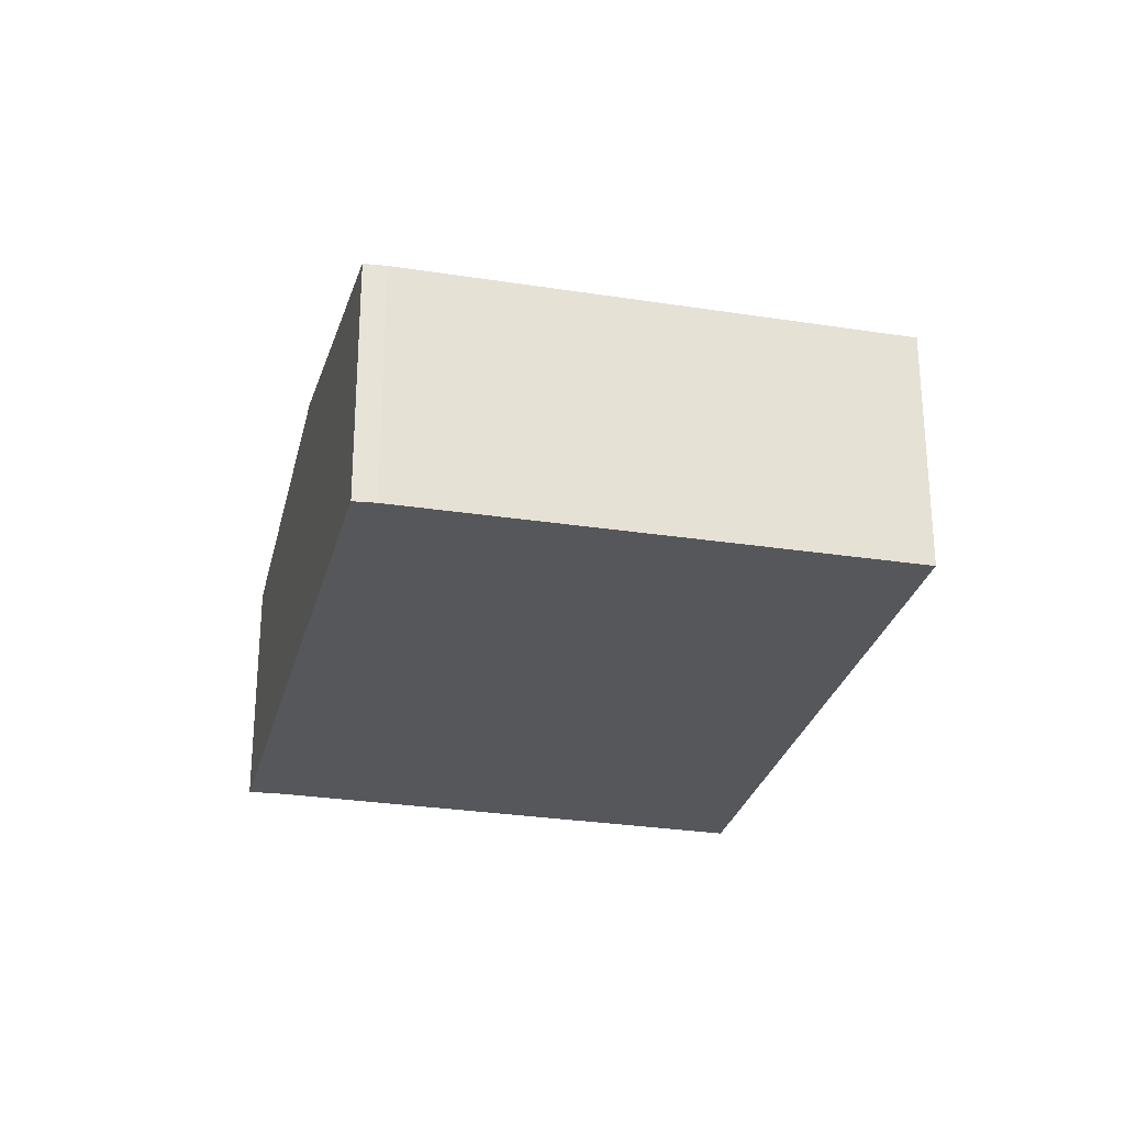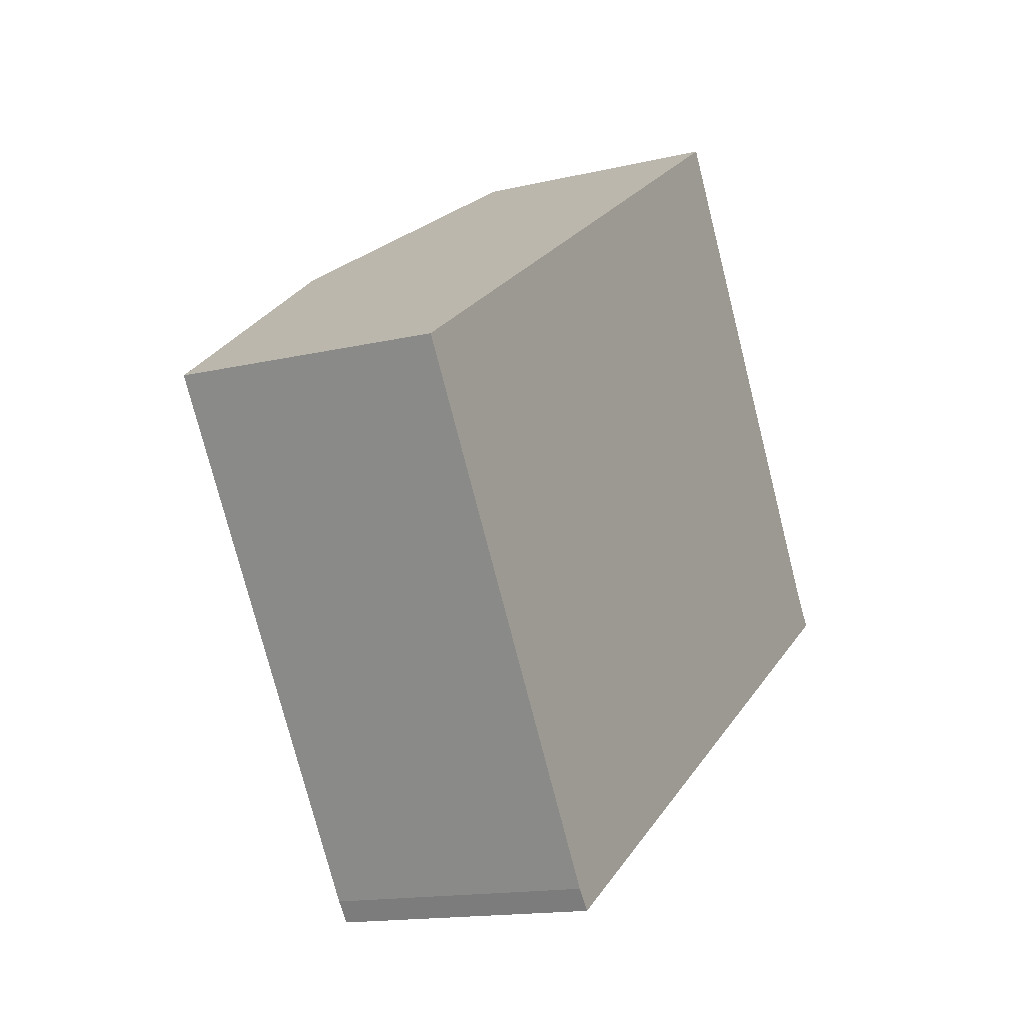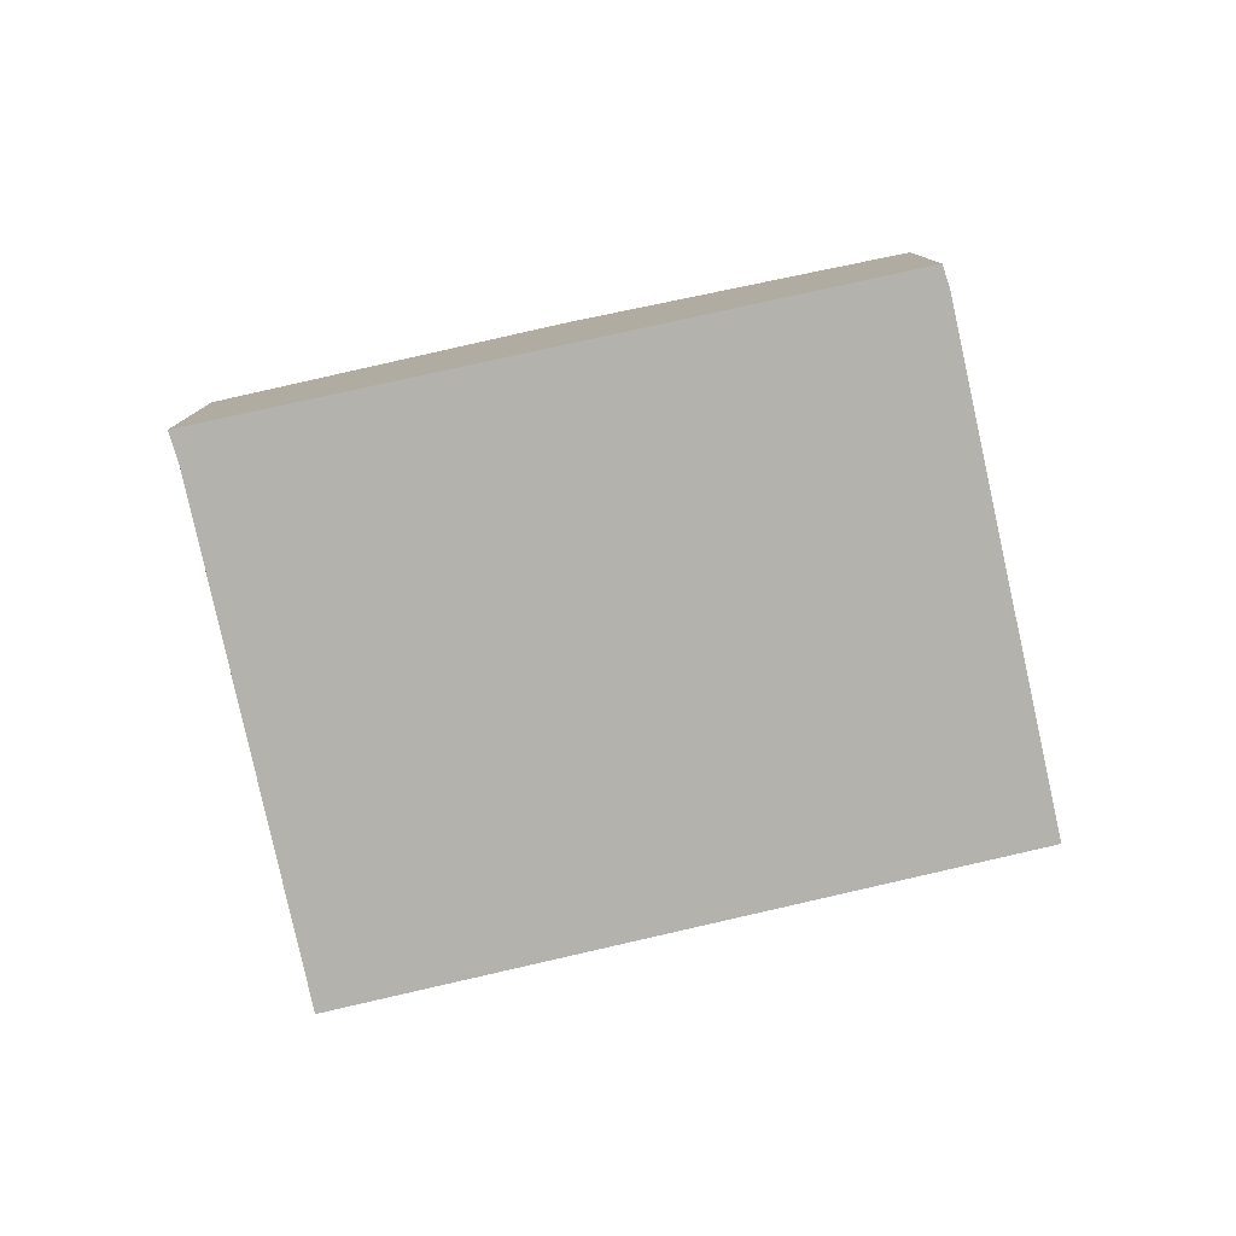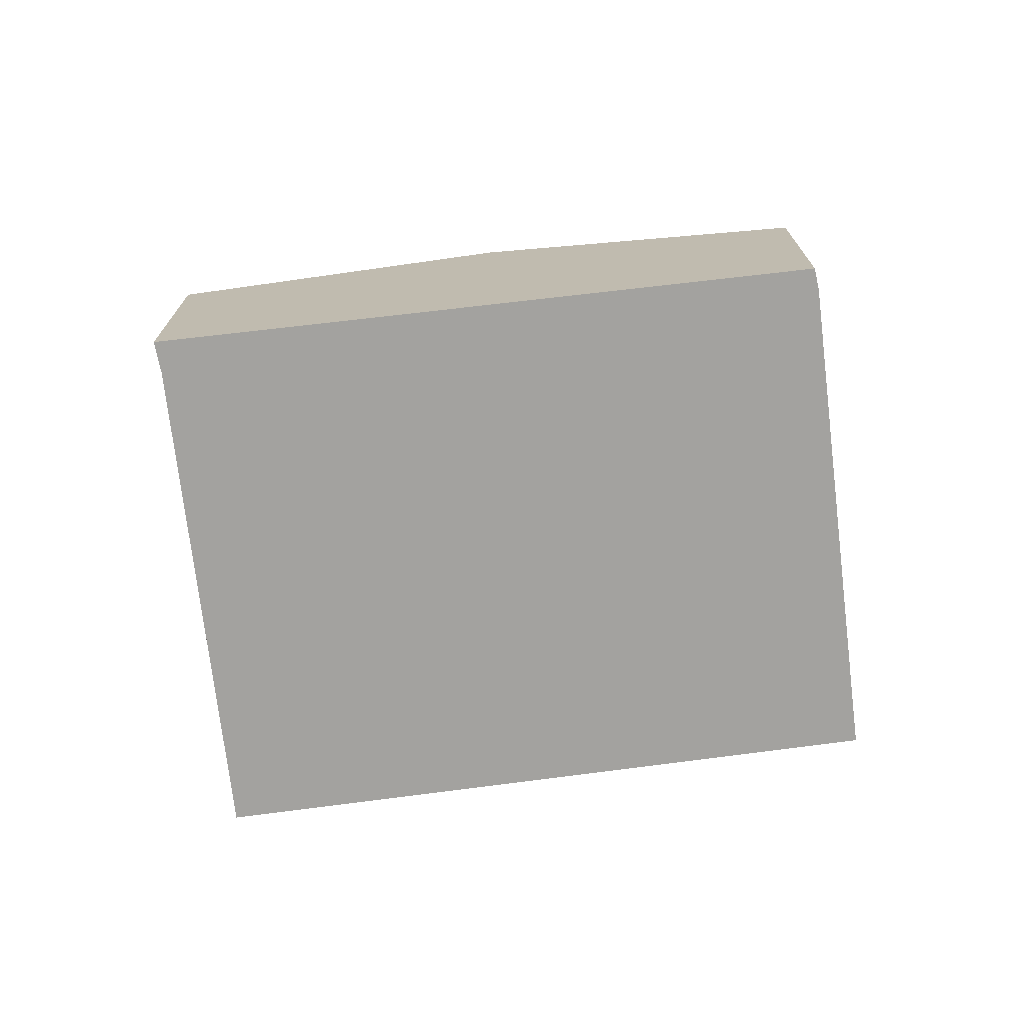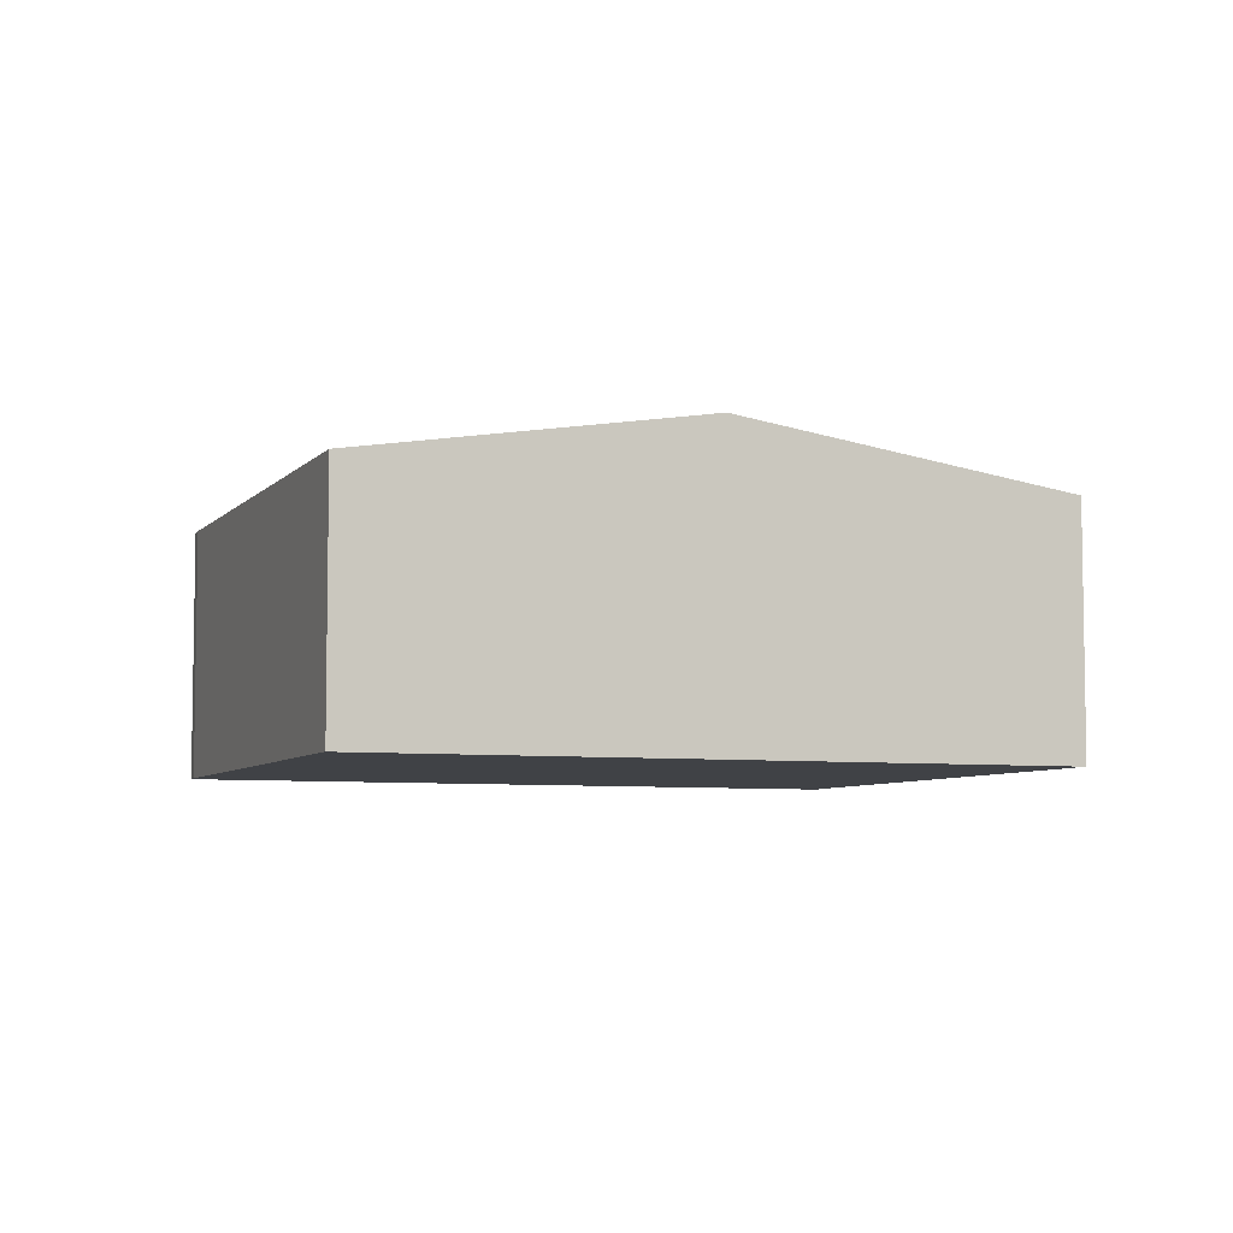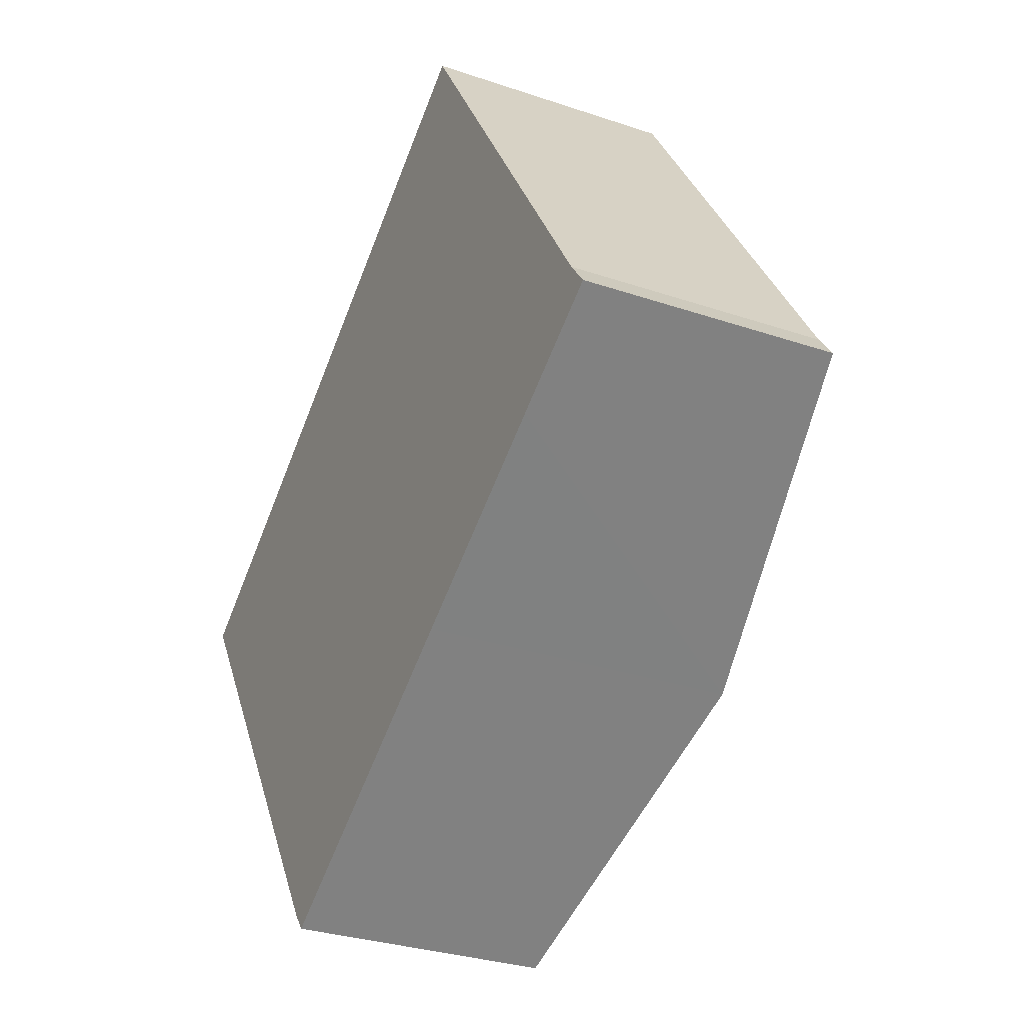
<metadata>
{"format":"obj","ext":"obj","renderer":"f3d","projection":"perspective","resolution":1024,"background":"white","views":[{"elev":-27.4,"azim":-136.3,"up":"+Y"},{"elev":-14.9,"azim":-62.9,"up":"+Z"},{"elev":-79.5,"azim":159.8,"up":"+Y"},{"elev":-72.5,"azim":154.2,"up":"+Y"},{"elev":-6.2,"azim":-54.1,"up":"+Y"},{"elev":-30.5,"azim":63.9,"up":"+Z"}]}
</metadata>
<code>
v  9.408 3.241 -1.793
v  10.72 3.001 -0.92
v  10.74 3 -0.949
v  10.49 3.006 -0.619
v  7.118 3.006 4.726
v  3.567 3.655 2.368
v  7.112 3.655 -3.242
v  3.578 3.018 -5.473
v  3.402 3.014 -5.253
v  0 3.003 1.839e-16
v  0 0 0
v  3.567 -1.45e-16 2.368
v  7.118 -2.894e-16 4.726
v  10.49 3.79e-17 -0.619
v  10.74 5.811e-17 -0.949
v  10.72 5.633e-17 -0.92
v  9.408 1.098e-16 -1.793
v  7.112 1.985e-16 -3.242
v  3.578 3.351e-16 -5.473
v  3.402 3.217e-16 -5.253
g defaultobject
f 1 2 3
f 2 1 4
f 4 1 5
f 5 1 6
f 6 1 7
f 8 6 7
f 6 8 9
f 6 9 10
f 11 6 10
f 6 11 12
f 6 12 5
f 5 12 13
f 13 4 5
f 4 13 14
f 14 2 4
f 2 14 3
f 3 14 15
f 15 14 16
f 15 1 3
f 1 15 7
f 7 15 17
f 7 17 18
f 7 18 8
f 8 18 19
f 20 10 9
f 10 20 11
f 19 9 8
f 9 19 20
f 16 17 15
f 17 16 14
f 17 14 13
f 17 13 18
f 18 13 19
f 19 13 12
f 19 12 20
f 20 12 11

</code>
